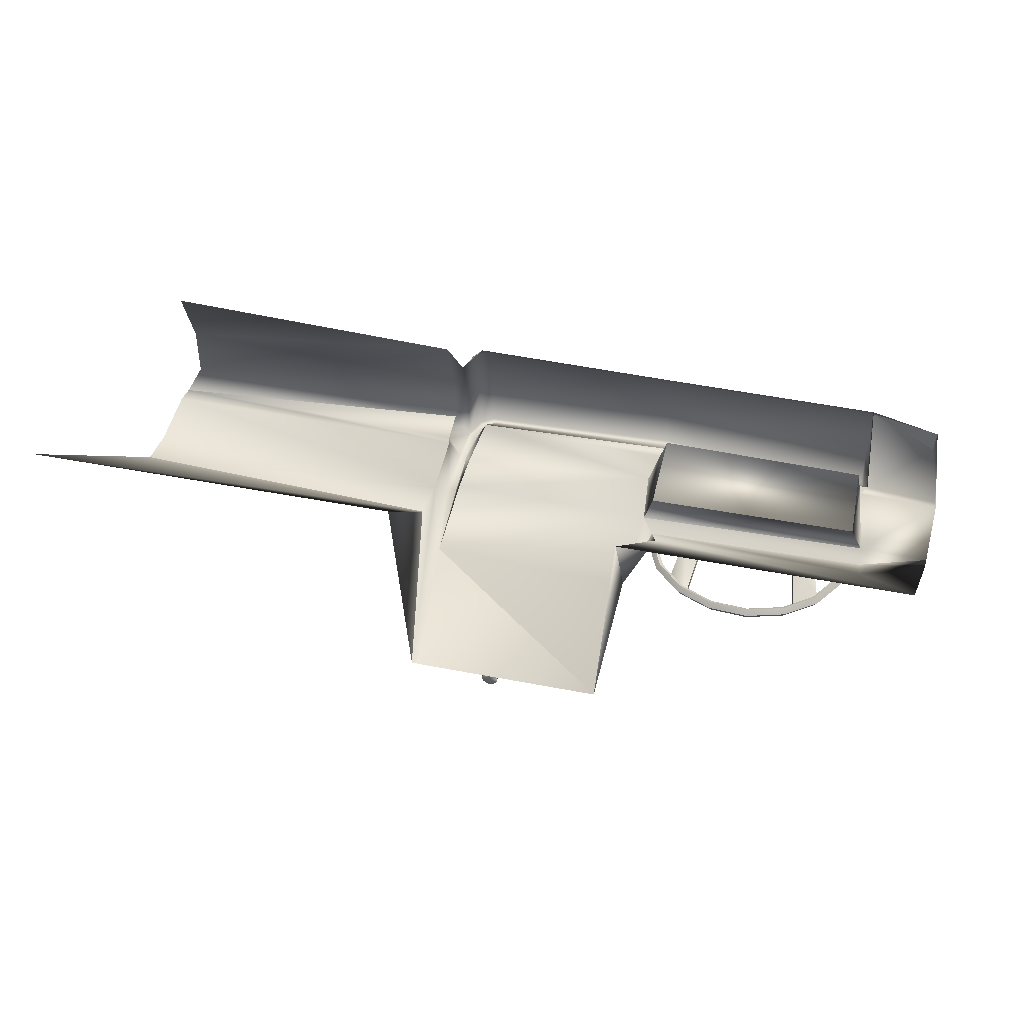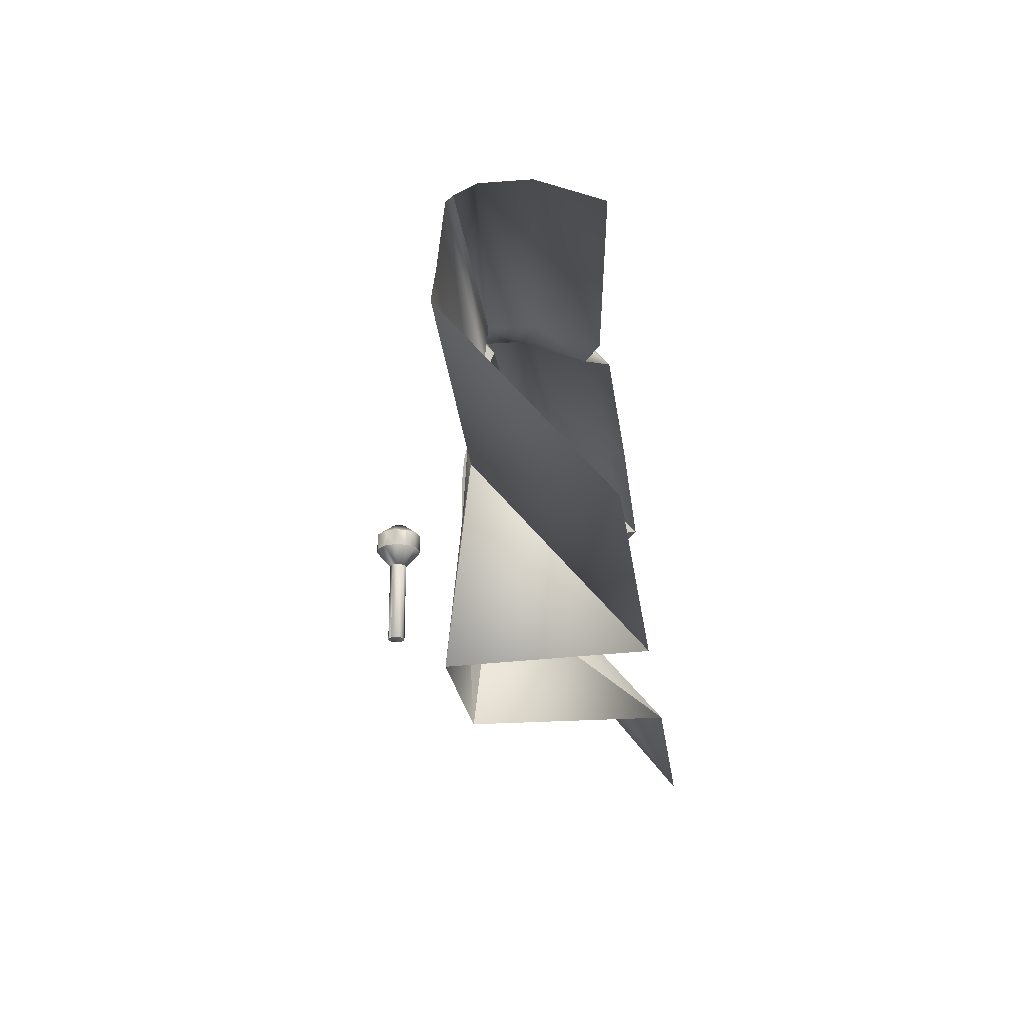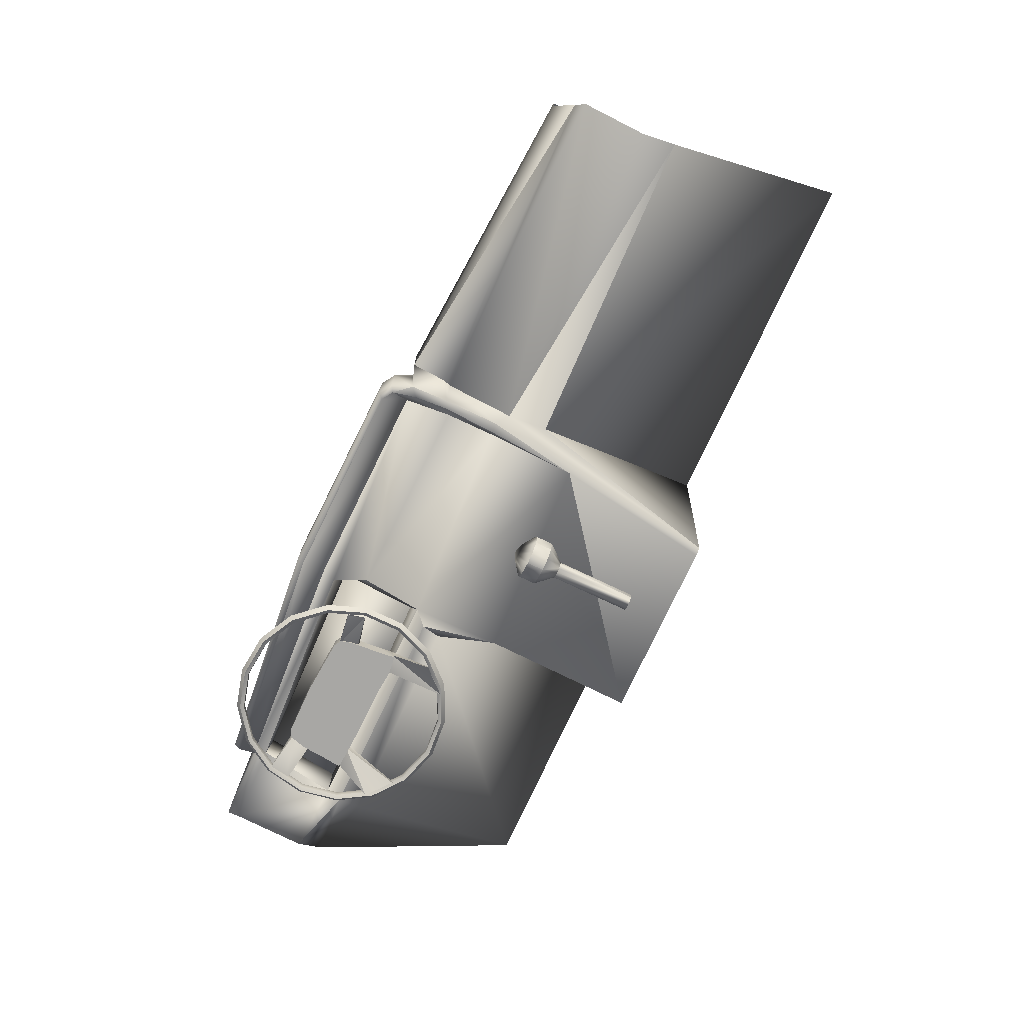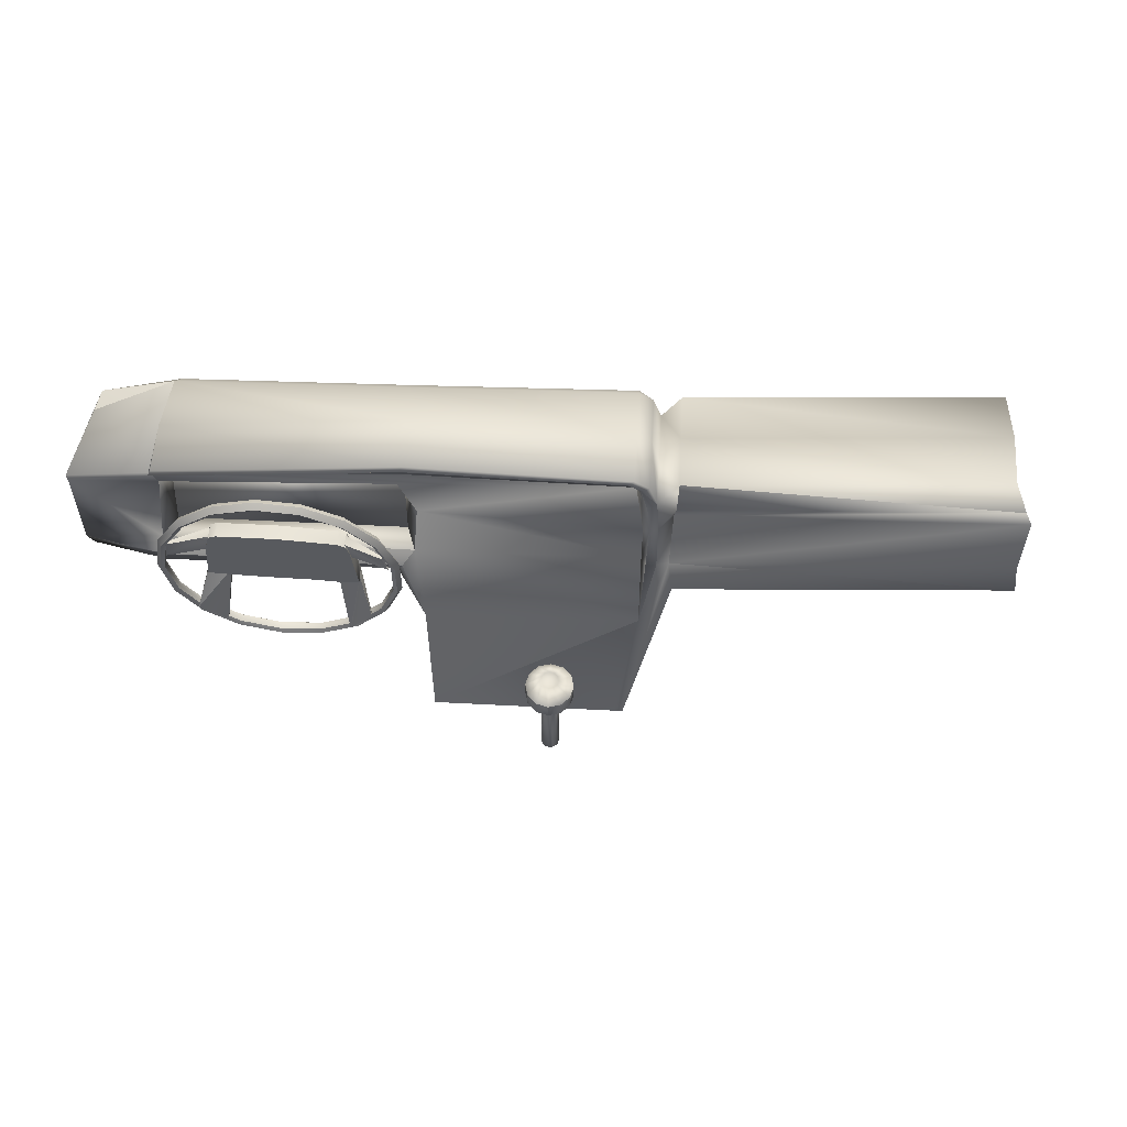
<metadata>
{"format":"obj","ext":"obj","renderer":"f3d","projection":"perspective","resolution":1024,"background":"white","views":[{"elev":41.0,"azim":-167.4,"up":"+Y"},{"elev":-22.7,"azim":97.4,"up":"+Z"},{"elev":-74.6,"azim":64.5,"up":"+Y"},{"elev":59.0,"azim":3.6,"up":"+Z"}]}
</metadata>
<code>
o volvo
v -8.53 21.52 18.93
v -21.9 21.5 18.72
v -21.83 22.56 23.37
v -8.667 22.7 23.81
v -1.314 14.17 14.34
v -0.3622 14.43 14.99
v -0.4326 14.17 14.99
v -1.126 13.46 14.34
v -0.3622 13.9 14.99
v 0.09287 14.17 15.18
v -0.1699 14.62 14.99
v -1.126 14.87 14.34
v -1.314 14.17 13.31
v -1.126 14.87 13.31
v -0.4326 14.17 12.28
v -0.6107 15.38 14.34
v 0.09287 14.69 14.99
v 0.3556 14.62 14.99
v 0.09287 15.57 14.34
v -0.6107 15.38 13.31
v -0.3622 14.43 12.28
v -0.4327 14.16 7.313
v -0.3622 13.9 7.313
v -0.3622 13.9 12.28
v -1.126 13.46 13.31
v -0.3623 14.43 7.313
v -0.1699 14.62 12.28
v 0.09284 14.16 7.313
v -0.1699 13.71 7.313
v -0.1699 13.71 12.28
v -0.6107 12.95 13.31
v -0.6107 12.95 14.34
v -0.1699 13.71 14.99
v 0.09287 13.64 14.99
v 0.3556 13.71 14.99
v 0.7964 12.95 14.34
v 1.311 13.46 14.34
v 0.548 13.9 14.99
v 1.311 13.46 13.31
v 0.7964 12.95 13.31
v 0.548 13.9 12.28
v 0.3556 13.71 12.28
v 0.5479 13.9 7.313
v 0.3556 13.71 7.313
v 0.09284 13.64 7.313
v 0.09286 13.64 12.28
v 0.09287 12.76 13.31
v 0.09288 12.76 14.34
v 0.6183 14.16 7.313
v 0.6184 14.17 12.28
v 1.5 14.17 13.31
v 1.5 14.17 14.34
v 0.6184 14.17 14.99
v 0.548 14.43 14.99
v 0.7964 15.38 14.34
v 0.09286 15.57 13.31
v 0.5479 14.43 7.313
v 0.3556 14.62 7.313
v 0.548 14.43 12.28
v 1.311 14.87 13.31
v 1.311 14.87 14.34
v 0.7964 15.38 13.31
v 0.09286 14.69 12.28
v -0.1699 14.62 7.313
v 0.3556 14.62 12.28
v 0.09284 14.69 7.313
v 6.552 20.18 18.69
v 26.34 20.97 18.83
v 26.61 20.74 16.78
v 26.42 21.41 22.84
v -22.64 19.6 17.7
v -8.05 20.23 18.56
v -8.762 19.61 17.75
v -22.75 20.09 16.28
v -9.146 20.12 16.55
v -25.49 30.44 3.675
v -8.323 30.47 4.002
v -7.615 19.09 13.09
v -7.451 18.06 3.757
v 4.998 19.15 13.63
v 3.846 18.08 3.921
v 4.358 18.08 3.961
v 6.826 19.91 16.24
v 28.09 30.53 4.493
v 5.386 30.48 4.098
v 4.954 20.12 19.21
v -7.707 20.42 22.44
v 4.954 20.05 22.31
v 6.62 20.66 22.99
v 26.08 21.78 23.42
v 5.832 19.61 19.38
v 5.218 19.59 19.25
v 5.318 19.79 22.65
v 4.472 21.01 25.12
v -8.749 20.88 24.42
v -22.11 20.78 23.57
v -22.62 20.24 18.62
v 5.788 19.81 22.83
v 6.753 20.71 23.48
v -8.295 20.13 26.76
v 4.033 20.11 26.63
v -8.646 20.97 25.27
v -22.51 20.86 24.27
v -22.29 19.97 25.32
v -8.251 20.17 27.19
v -22.12 20.02 25.75
v 4.34 20.15 26.98
v 5.174 20.09 26.45
v 4.735 20.06 26.19
v 5.13 19.9 24.71
v 5.656 19.95 25.19
v 6.808 20.95 25.66
v 25.42 22.96 24.52
v -20.31 16.84 16.55
v -19.57 18.67 19.04
v -19.57 18.08 18.99
v -20.26 17.07 16.59
v -18.27 18.67 18.95
v -18.77 17.07 15.23
v -18.27 18.05 19
v -18.74 16.87 15.3
v -11.23 18.7 21.71
v -15.27 18.7 20.2
v -11.07 18.7 19.89
v -10.94 18.7 18.77
v -12.13 18.7 18.62
v -13.38 18.7 18.72
v -15.23 18.7 18.74
v -16.39 18.7 18.75
v -17.94 18.7 18.81
v -19.59 18.7 18.9
v -19.43 18.7 20.22
v -19.33 18.7 21.54
v -19.03 18.7 22.68
v -18.6 18.7 22.87
v -15.27 18.7 22.92
v -11.88 18.7 22.67
v -11.42 18.7 22.41
v -11.65 16.84 15.03
v -12.15 18.67 18.73
v -12.15 18.08 18.69
v -11.61 17.07 15.07
v -10.94 18.67 18.87
v -10.33 17.07 16.52
v -10.94 18.05 18.92
v -10.3 16.87 16.59
v -11.88 17.8 22.67
v -11.42 17.8 22.41
v -15.27 17.8 20.2
v -11.23 17.8 21.71
v -11.07 17.8 19.89
v -10.94 17.8 18.77
v -12.13 17.8 18.62
v -13.38 17.8 18.72
v -15.23 17.8 18.74
v -16.39 17.8 18.75
v -17.94 17.8 18.81
v -19.59 17.8 18.9
v -19.43 17.8 20.22
v -19.33 17.8 21.54
v -19.03 17.8 22.68
v -18.6 17.8 22.87
v -15.27 17.8 22.92
v -21.88 17.58 20.61
v -21.43 17.58 23.03
v -22.13 17.24 20.61
v -21.2 17.45 22.94
v -19.95 17.45 24.95
v -19.93 17.24 24.93
v -18.04 17.24 26.35
v -19.95 17.03 24.95
v -18.06 17.03 26.37
v -20.13 16.89 25.11
v -18.17 16.89 26.59
v -20.31 17.24 25.28
v -18.28 17.24 26.81
v -18.17 17.58 26.59
v -15.8 17.58 27.25
v -15.78 17.45 27.02
v -13.42 17.45 26.79
v -13.43 17.24 26.76
v -11.32 17.24 25.71
v -13.42 17.03 26.79
v -20.13 17.58 25.11
v -21.66 17.24 23.11
v -18.06 17.45 26.37
v -15.78 17.24 26.99
v -15.78 17.03 27.02
v -15.8 16.89 27.25
v -15.83 17.24 27.5
v -13.36 17.58 27.02
v -11.3 17.45 25.73
v -9.737 17.24 23.96
v -11.3 17.03 25.73
v -13.36 16.89 27.02
v -13.29 17.24 27.26
v -11.16 17.58 25.92
v -9.71 17.45 23.98
v -8.89 17.24 21.76
v -9.71 17.03 23.98
v -11.16 16.89 25.92
v -11.01 17.24 26.12
v -9.512 17.58 24.1
v -8.859 17.45 21.77
v -8.896 17.24 19.4
v -8.859 17.03 21.77
v -8.865 17.03 19.4
v -8.63 16.89 21.81
v -8.635 16.89 19.36
v -8.389 17.24 21.86
v -8.394 17.24 19.31
v -8.635 17.58 19.36
v -9.512 16.89 24.1
v -9.304 17.24 24.23
v -8.63 17.58 21.81
v -8.865 17.45 19.4
v -9.752 17.24 17.21
v -9.725 17.03 17.19
v -9.527 16.89 17.07
v -9.32 17.24 16.94
v -9.527 17.58 17.07
v -9.725 17.45 17.19
v -11.34 17.24 15.47
v -11.32 17.03 15.45
v -11.19 16.89 15.26
v -11.04 17.24 15.06
v -11.19 17.58 15.26
v -11.32 17.45 15.45
v -13.46 17.24 14.42
v -13.45 17.03 14.39
v -13.39 16.89 14.17
v -13.32 17.24 13.93
v -13.39 17.58 14.17
v -15.83 17.58 13.94
v -15.81 17.45 14.18
v -18.08 17.45 14.83
v -18.07 17.24 14.86
v -19.95 17.24 16.29
v -18.08 17.03 14.83
v -13.45 17.45 14.39
v -15.8 17.24 14.21
v -15.81 17.03 14.18
v -15.83 16.89 13.94
v -15.86 17.24 13.7
v -18.19 17.58 14.62
v -19.97 17.45 16.27
v -21.18 17.24 18.29
v -19.97 17.03 16.27
v -18.19 16.89 14.62
v -18.3 17.24 14.4
v -20.15 17.58 16.11
v -21.21 17.45 18.28
v -21.61 17.24 20.61
v -21.21 17.03 18.28
v -20.15 16.89 16.11
v -20.33 17.24 15.94
v -21.44 17.58 18.2
v -21.64 17.45 20.61
v -21.17 17.24 22.93
v -21.64 17.03 20.61
v -21.2 17.03 22.94
v -21.88 16.89 20.61
v -21.43 16.89 23.03
v -21.44 16.89 18.2
v -21.67 17.24 18.11
v -27.17 20.47 24.16
v -27.23 20.66 23.39
v -26.94 19.82 18.88
v -26.81 20.36 17.35
v -11.7 18.06 22.41
v -9.281 17.13 22.79
v -9.293 16.97 22.78
v -11.61 18.67 22.43
v -9.026 17.12 21.75
v -11.33 18.67 21.17
v -8.978 16.97 21.69
v -11.42 17.99 21.23
v -19.1 18.03 21.25
v -21.63 17.14 21.83
v -21.67 16.99 21.77
v -19.04 18.67 21.22
v -18.9 18.64 22.6
v -21.29 17.14 23.05
v -21.3 16.97 23.06
v -18.97 18 22.54
v -8.251 23.27 27.19
v -22.12 23.11 25.75
v 4.34 23.24 26.98
v 5.174 23.18 26.45
v 5.656 23.04 25.19
v 6.808 24.05 25.66
v 25.42 26.05 24.52
v -8.251 27.26 24.68
v -22.12 27.1 24.35
v 4.34 27.23 25.29
v 5.174 27.18 24.76
v 5.656 27.04 23.5
v 6.808 28.04 23.97
v 25.42 30.05 22.82
v -22.51 22.07 22.84
v -8.251 28.46 23.25
v -22.12 28.31 22.92
v 4.34 28.44 23.86
v -26.36 24.97 24.16
v -26.42 26.86 23.39
f 1 2 3
f 3 4 1
f 5 6 7
f 8 7 9
f 9 7 10
f 7 6 10
f 6 11 10
f 12 11 6
f 6 5 12
f 13 12 5
f 12 13 14
f 15 14 13
f 14 16 12
f 11 12 16
f 16 17 11
f 11 17 10
f 17 18 10
f 19 18 17
f 17 16 19
f 20 19 16
f 16 14 20
f 21 20 14
f 14 15 21
f 22 21 15
f 15 23 22
f 23 15 24
f 13 24 15
f 24 13 25
f 5 25 13
f 25 5 8
f 7 8 5
f 26 27 21
f 21 22 26
f 26 22 28
f 22 23 28
f 23 29 28
f 24 29 23
f 29 24 30
f 25 30 24
f 30 25 31
f 8 31 25
f 31 8 32
f 9 32 8
f 32 9 33
f 33 9 10
f 34 33 10
f 35 34 10
f 36 34 35
f 35 37 36
f 37 35 38
f 38 35 10
f 39 36 37
f 36 39 40
f 41 40 39
f 40 41 42
f 43 42 41
f 42 43 44
f 44 43 28
f 45 44 28
f 29 45 28
f 30 45 29
f 45 30 46
f 31 46 30
f 46 31 47
f 32 47 31
f 47 32 48
f 33 48 32
f 48 33 34
f 34 36 48
f 40 48 36
f 48 40 47
f 42 47 40
f 47 42 46
f 44 46 42
f 46 44 45
f 43 49 28
f 41 49 43
f 49 41 50
f 39 50 41
f 50 39 51
f 37 51 39
f 51 37 52
f 38 52 37
f 52 38 53
f 53 38 10
f 54 53 10
f 18 54 10
f 55 54 18
f 18 19 55
f 56 55 19
f 19 20 56
f 27 56 20
f 20 21 27
f 57 58 28
f 49 57 28
f 50 57 49
f 57 50 59
f 51 59 50
f 59 51 60
f 52 60 51
f 60 52 61
f 53 61 52
f 61 53 54
f 54 55 61
f 62 61 55
f 55 56 62
f 63 62 56
f 56 27 63
f 64 63 27
f 27 26 64
f 64 26 28
f 59 58 57
f 62 63 65
f 66 65 63
f 63 64 66
f 66 64 28
f 58 66 28
f 65 66 58
f 58 59 65
f 60 65 59
f 65 60 62
f 61 62 60
f 67 68 69
f 70 68 67
f 71 72 73
f 73 74 71
f 74 73 75
f 76 74 75
f 75 77 76
f 75 78 77
f 77 78 79
f 80 79 78
f 79 80 81
f 80 82 81
f 82 80 67
f 82 67 83
f 69 83 67
f 69 84 83
f 84 85 83
f 83 85 82
f 86 87 88
f 72 87 86
f 72 86 80
f 80 78 72
f 78 73 72
f 78 75 73
f 1 4 87
f 87 72 1
f 1 72 2
f 89 90 70
f 89 70 67
f 89 67 91
f 80 91 67
f 92 91 80
f 80 86 92
f 86 93 92
f 88 93 86
f 94 93 88
f 87 94 88
f 94 87 95
f 87 4 95
f 96 95 4
f 4 3 96
f 96 3 2
f 97 96 2
f 2 72 97
f 72 71 97
f 93 91 92
f 91 93 98
f 91 98 89
f 98 99 89
f 100 101 94
f 94 102 100
f 94 95 102
f 103 102 95
f 95 96 103
f 100 102 103
f 103 104 100
f 105 104 106
f 104 105 100
f 107 100 105
f 100 107 101
f 108 101 107
f 101 108 109
f 101 109 94
f 110 94 109
f 93 94 110
f 110 98 93
f 98 110 111
f 111 99 98
f 99 111 112
f 90 99 112
f 90 89 99
f 109 111 110
f 111 109 108
f 112 113 90
f 114 115 116
f 114 117 115
f 115 117 118
f 119 118 117
f 120 118 119
f 120 119 121
f 120 121 114
f 114 116 120
f 122 123 124
f 124 123 125
f 125 123 126
f 126 123 127
f 127 123 128
f 128 123 129
f 129 123 130
f 130 123 131
f 131 123 132
f 132 123 133
f 133 123 134
f 134 123 135
f 135 123 136
f 136 123 137
f 137 123 138
f 138 123 122
f 139 140 141
f 139 142 140
f 140 142 143
f 144 143 142
f 145 143 144
f 145 144 146
f 145 146 139
f 139 141 145
f 147 148 149
f 148 150 149
f 150 151 149
f 151 152 149
f 152 153 149
f 153 154 149
f 154 155 149
f 155 156 149
f 156 157 149
f 157 158 149
f 158 159 149
f 159 160 149
f 160 161 149
f 161 162 149
f 162 163 149
f 163 147 149
f 164 165 166
f 164 167 165
f 167 168 165
f 167 169 168
f 169 170 168
f 169 171 170
f 171 172 170
f 171 173 172
f 173 174 172
f 173 175 174
f 175 176 174
f 175 177 176
f 177 178 176
f 177 179 178
f 179 180 178
f 179 181 180
f 181 182 180
f 181 183 182
f 165 184 185
f 165 168 184
f 168 186 184
f 168 170 186
f 170 187 186
f 170 172 187
f 172 188 187
f 172 174 188
f 174 189 188
f 174 176 189
f 176 190 189
f 176 178 190
f 178 191 190
f 178 180 191
f 180 192 191
f 180 182 192
f 182 193 192
f 182 194 193
f 184 177 175
f 184 186 177
f 186 179 177
f 186 187 179
f 187 181 179
f 187 188 181
f 188 183 181
f 188 189 183
f 189 195 183
f 189 190 195
f 190 196 195
f 190 191 196
f 191 197 196
f 191 192 197
f 192 198 197
f 192 193 198
f 193 199 198
f 193 200 199
f 183 194 182
f 183 195 194
f 195 201 194
f 195 196 201
f 196 202 201
f 196 197 202
f 197 203 202
f 197 198 203
f 198 204 203
f 198 199 204
f 199 205 204
f 199 206 205
f 206 207 205
f 206 208 207
f 208 209 207
f 208 210 209
f 210 211 209
f 210 212 211
f 194 200 193
f 194 201 200
f 201 213 200
f 201 202 213
f 202 214 213
f 202 203 214
f 203 215 214
f 203 204 215
f 204 216 215
f 204 205 216
f 205 217 216
f 205 207 217
f 207 218 217
f 207 209 218
f 209 219 218
f 209 211 219
f 211 220 219
f 211 221 220
f 200 206 199
f 200 213 206
f 213 208 206
f 213 214 208
f 214 210 208
f 214 215 210
f 215 212 210
f 215 216 212
f 216 222 212
f 216 217 222
f 217 223 222
f 217 218 223
f 218 224 223
f 218 219 224
f 219 225 224
f 219 220 225
f 220 226 225
f 220 227 226
f 212 221 211
f 212 222 221
f 222 228 221
f 222 223 228
f 223 229 228
f 223 224 229
f 224 230 229
f 224 225 230
f 225 231 230
f 225 226 231
f 226 232 231
f 226 233 232
f 233 234 232
f 233 235 234
f 235 236 234
f 235 237 236
f 237 238 236
f 237 239 238
f 221 227 220
f 221 228 227
f 228 240 227
f 228 229 240
f 229 241 240
f 229 230 241
f 230 242 241
f 230 231 242
f 231 243 242
f 231 232 243
f 232 244 243
f 232 234 244
f 234 245 244
f 234 236 245
f 236 246 245
f 236 238 246
f 238 247 246
f 238 248 247
f 227 233 226
f 227 240 233
f 240 235 233
f 240 241 235
f 241 237 235
f 241 242 237
f 242 239 237
f 242 243 239
f 243 249 239
f 243 244 249
f 244 250 249
f 244 245 250
f 245 251 250
f 245 246 251
f 246 252 251
f 246 247 252
f 247 253 252
f 247 254 253
f 239 248 238
f 239 249 248
f 249 255 248
f 249 250 255
f 250 256 255
f 250 251 256
f 251 257 256
f 251 252 257
f 252 258 257
f 252 253 258
f 253 259 258
f 253 260 259
f 260 261 259
f 260 262 261
f 262 263 261
f 262 166 263
f 166 185 263
f 166 165 185
f 254 260 253
f 254 264 260
f 264 262 260
f 264 265 262
f 265 166 262
f 265 164 166
f 248 254 247
f 248 255 254
f 255 264 254
f 255 256 264
f 256 265 264
f 256 257 265
f 257 164 265
f 257 258 164
f 258 167 164
f 258 259 167
f 259 169 167
f 259 261 169
f 261 171 169
f 261 263 171
f 263 173 171
f 263 185 173
f 185 175 173
f 185 184 175
f 162 134 135
f 134 162 161
f 161 133 134
f 133 161 160
f 160 132 133
f 132 160 159
f 159 131 132
f 131 159 158
f 158 130 131
f 130 158 157
f 157 129 130
f 129 157 156
f 156 128 129
f 128 156 155
f 155 127 128
f 127 155 154
f 154 126 127
f 126 154 153
f 153 125 126
f 125 153 152
f 152 124 125
f 124 152 151
f 151 122 124
f 122 151 150
f 150 138 122
f 138 150 148
f 148 137 138
f 137 148 147
f 147 136 137
f 136 147 163
f 163 135 136
f 135 163 162
f 96 266 103
f 267 266 96
f 97 267 96
f 268 267 97
f 71 268 97
f 269 268 71
f 74 269 71
f 76 269 74
f 270 271 272
f 270 273 271
f 271 273 274
f 275 274 273
f 276 274 275
f 276 275 277
f 276 277 270
f 270 272 276
f 278 279 280
f 278 281 279
f 281 282 279
f 283 279 282
f 284 283 282
f 284 282 285
f 280 284 285
f 285 278 280
f 105 106 287 286
f 112 111 290 291
f 108 107 288 289
f 113 112 291 292
f 107 105 286 288
f 111 108 289 290
f 290 289 296 297
f 289 288 295 296
f 286 287 294 293
f 292 291 298 299
f 291 290 297 298
f 288 286 293 295
f 103 294 287
f 104 103 287
f 106 104 287
f 294 103 300
f 295 293 301 303
f 293 294 302 301
f 303 297 296
f 295 303 296
f 302 294 300
f 266 267 305 304
f 103 266 304 294
f 305 302 294
f 304 305 294

</code>
